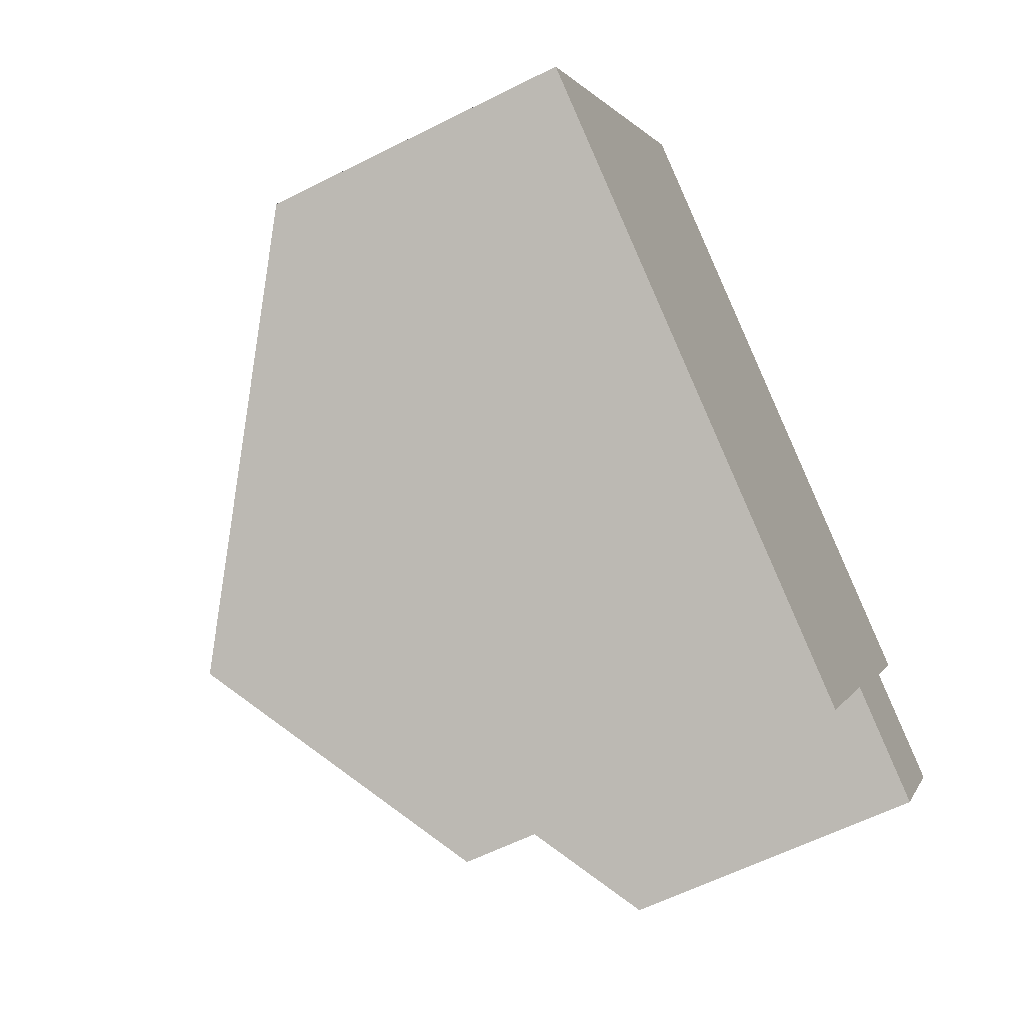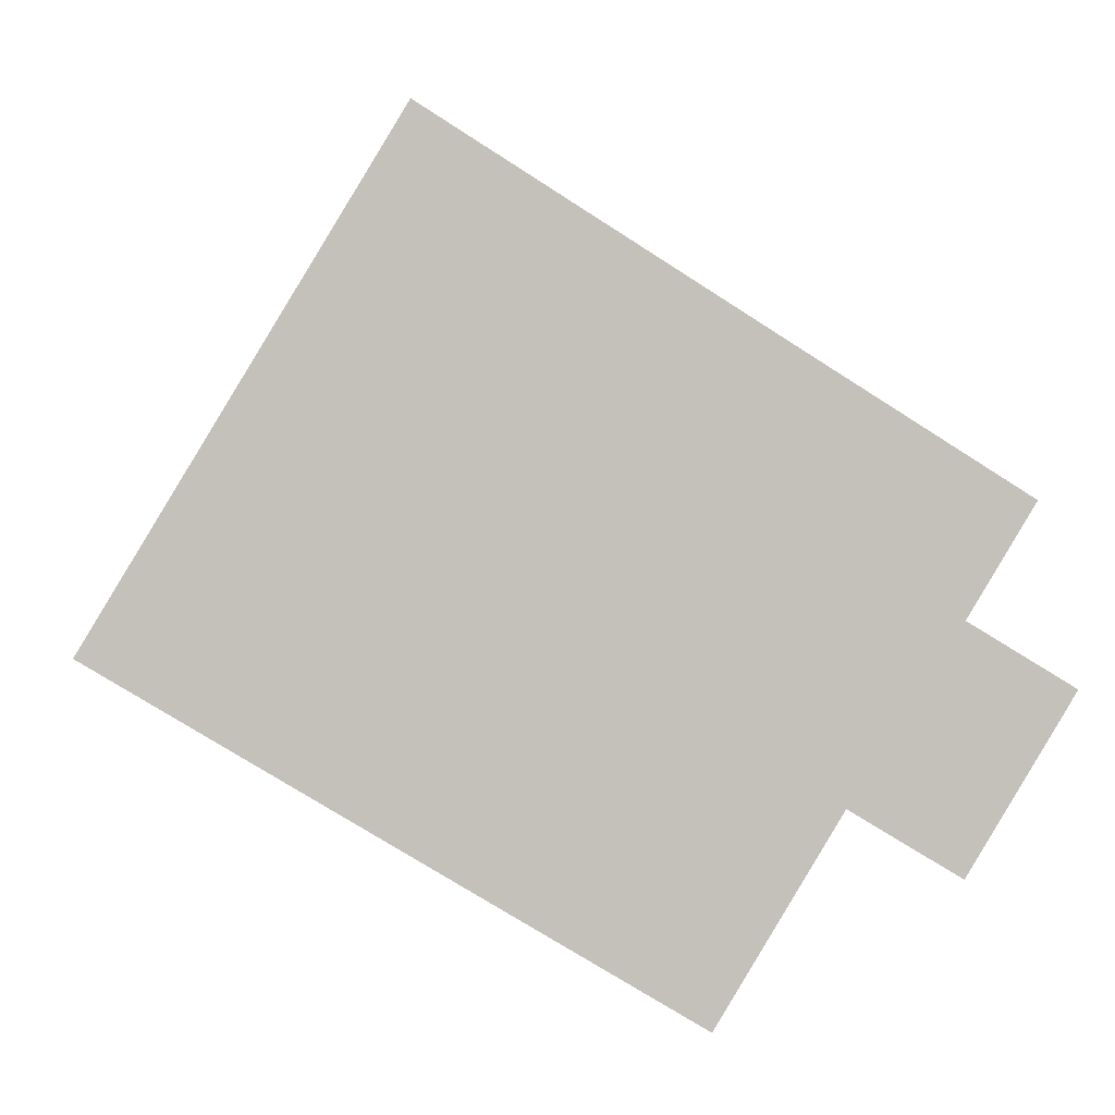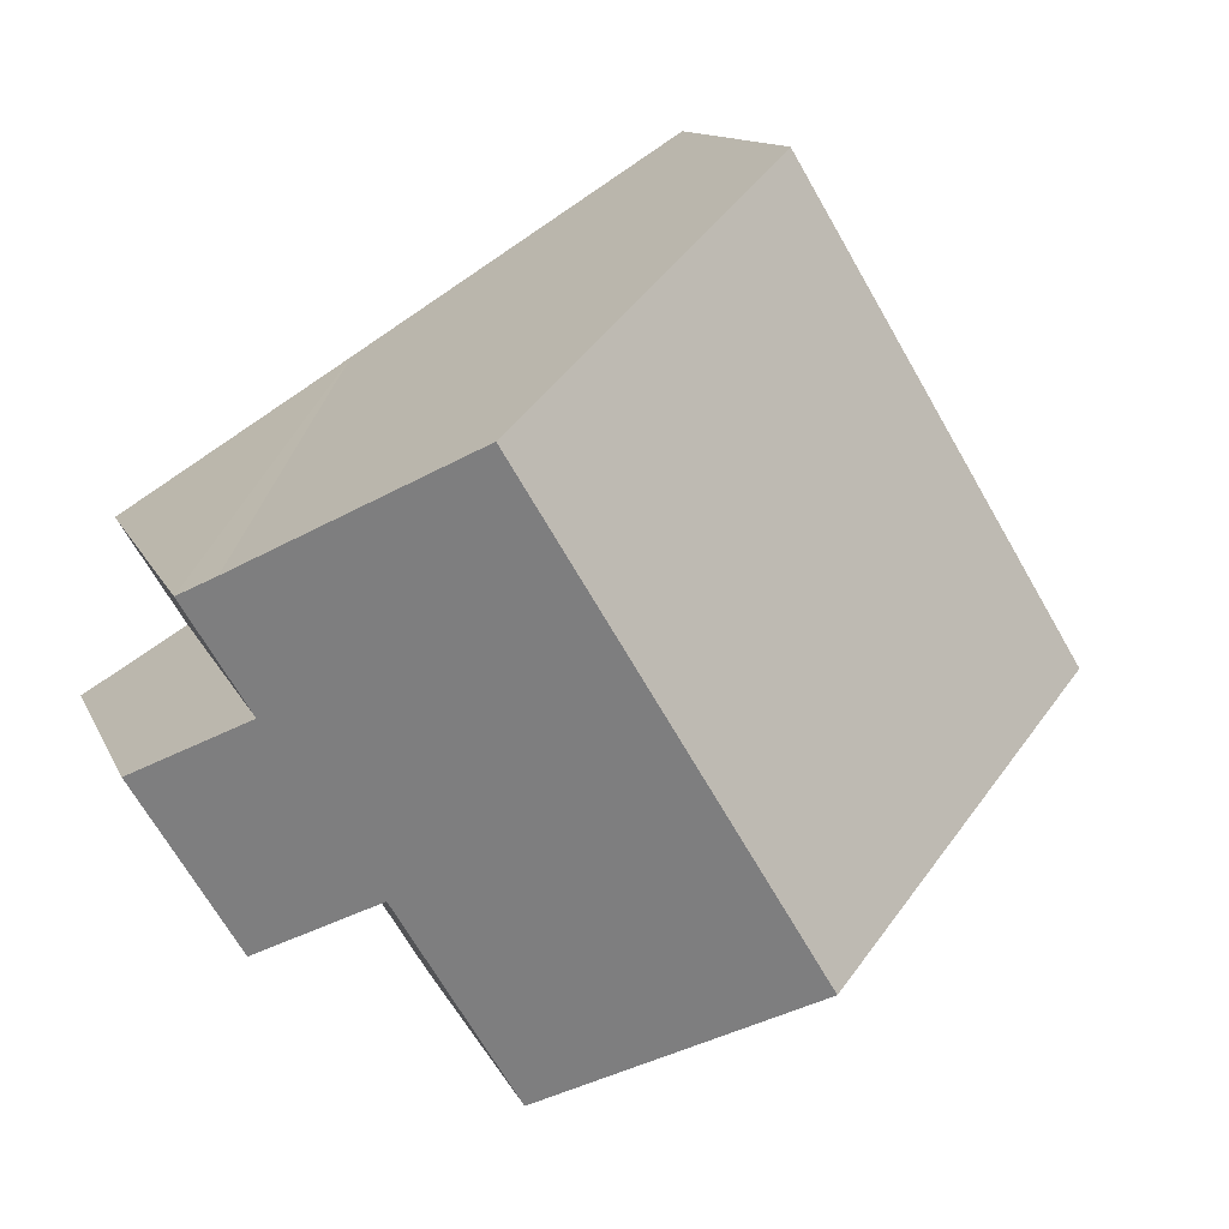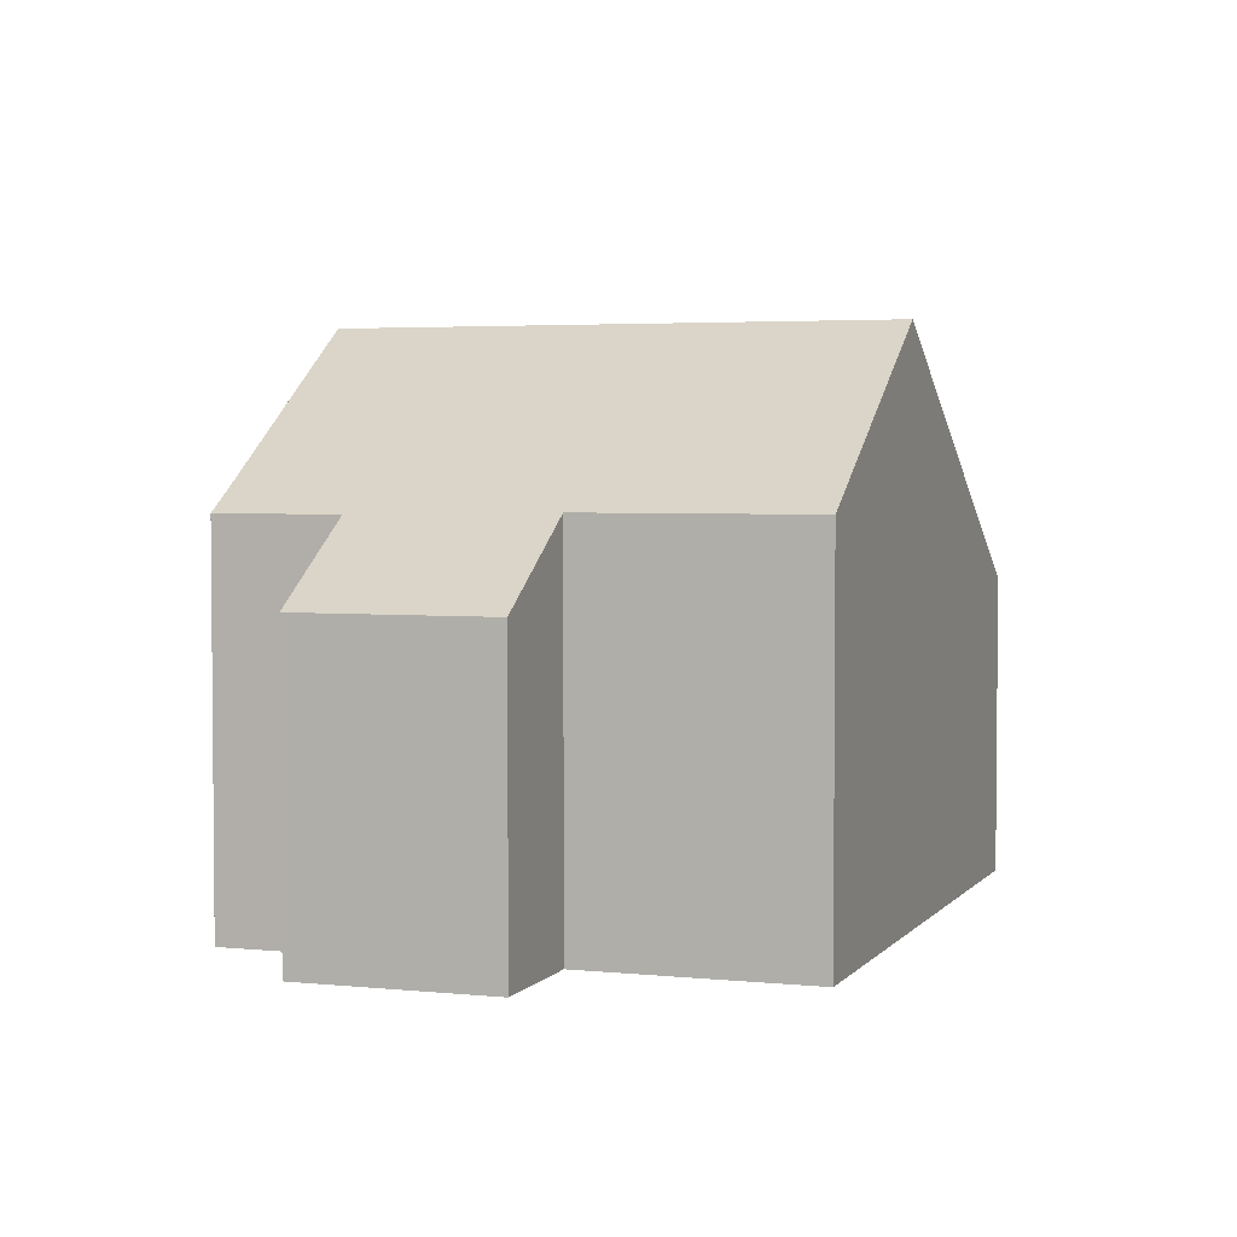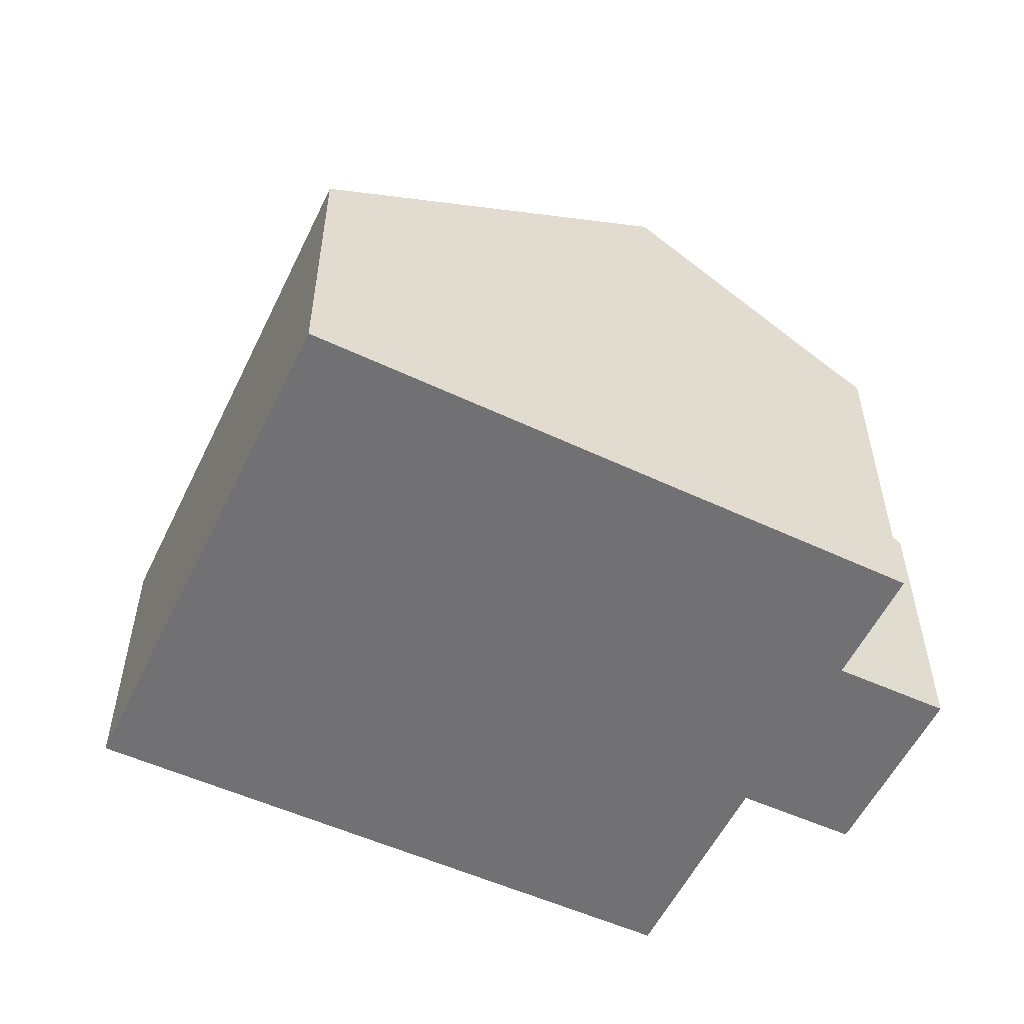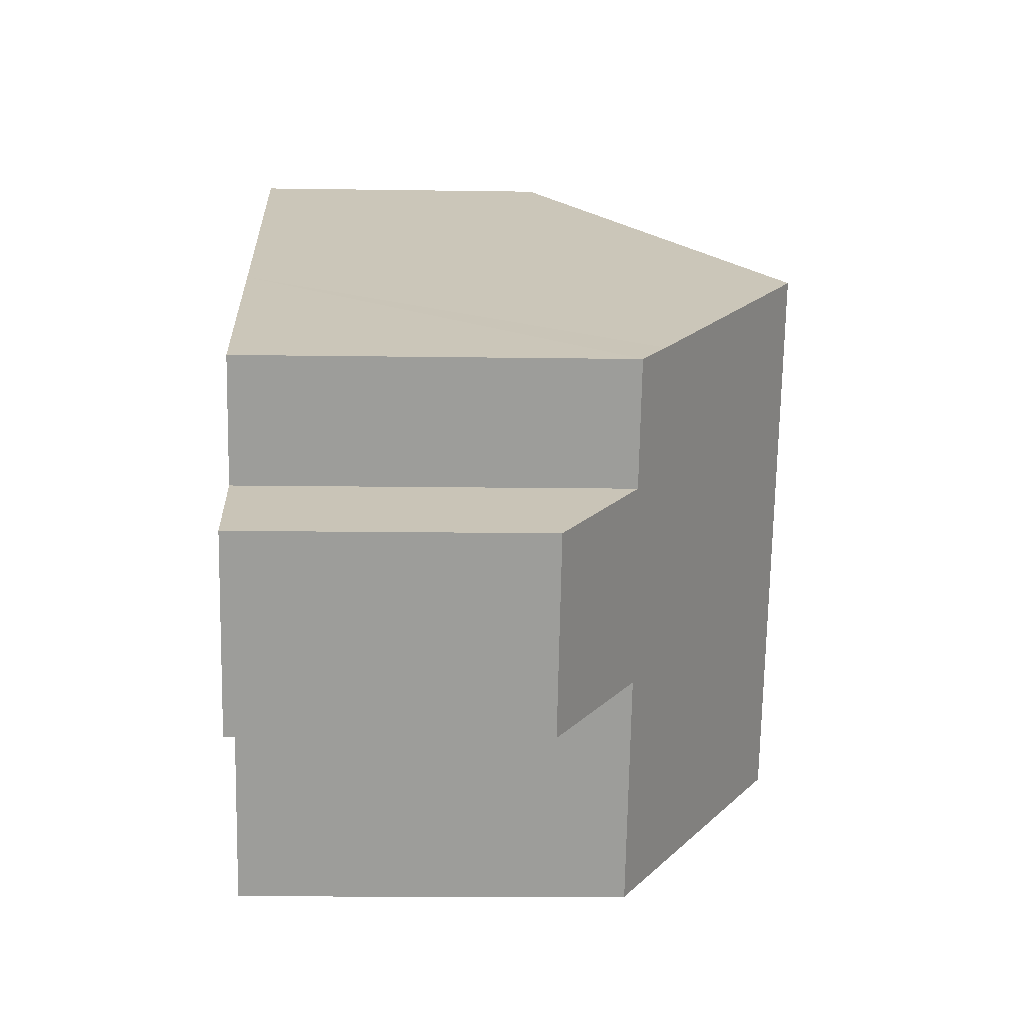
<metadata>
{"format":"obj","ext":"obj","renderer":"f3d","projection":"perspective","resolution":1024,"background":"white","views":[{"elev":-60.6,"azim":-62.8,"up":"+Z"},{"elev":2.6,"azim":-4.9,"up":"+Z"},{"elev":12.2,"azim":163.2,"up":"+Z"},{"elev":3.5,"azim":140.5,"up":"+Y"},{"elev":-55.3,"azim":5.7,"up":"+Y"},{"elev":-11.3,"azim":87.8,"up":"+Z"}]}
</metadata>
<code>
v  4.886 8.052 -2.953
v  9.96 5.595 -2.04
v  8.199 5.595 -4.955
v  9.134 8.052 4.077
v  11.53 5.551 0.416
v  13.04 4.428 -0.499
v  11.99 5.909 2.28
v  12.47 5.551 1.988
v  11.53 4.428 -2.991
v  4.3 4.428 7.115
v  0 4.428 2.711e-16
v  5.016 4.965 6.665
v  12.47 -1.217e-16 1.988
v  11.53 -2.547e-17 0.416
v  13.04 3.055e-17 -0.499
v  11.53 1.831e-16 -2.991
v  9.96 1.249e-16 -2.04
v  8.199 3.034e-16 -4.955
v  4.3 -4.357e-16 7.115
v  5.016 -4.081e-16 6.665
v  9.134 -2.496e-16 4.077
v  11.99 -1.396e-16 2.28
v  4.886 1.808e-16 -2.953
v  0 0 0
g defaultobject
f 1 2 3
f 2 1 4
f 2 4 5
f 2 5 6
f 5 4 7
f 5 7 8
f 6 9 2
f 10 1 11
f 1 10 12
f 1 12 4
f 13 5 8
f 5 13 14
f 15 9 6
f 9 15 16
f 17 3 2
f 3 17 18
f 14 6 5
f 6 14 15
f 19 12 10
f 12 19 4
f 4 19 7
f 7 19 20
f 7 20 21
f 7 21 8
f 8 21 13
f 13 21 22
f 9 17 2
f 17 9 16
f 18 1 3
f 1 18 11
f 11 18 23
f 11 23 24
f 24 10 11
f 10 24 19
f 15 14 16
f 23 19 24
f 19 23 18
f 19 18 20
f 20 18 17
f 20 17 21
f 21 17 16
f 21 16 14
f 21 14 22
f 22 14 13

</code>
